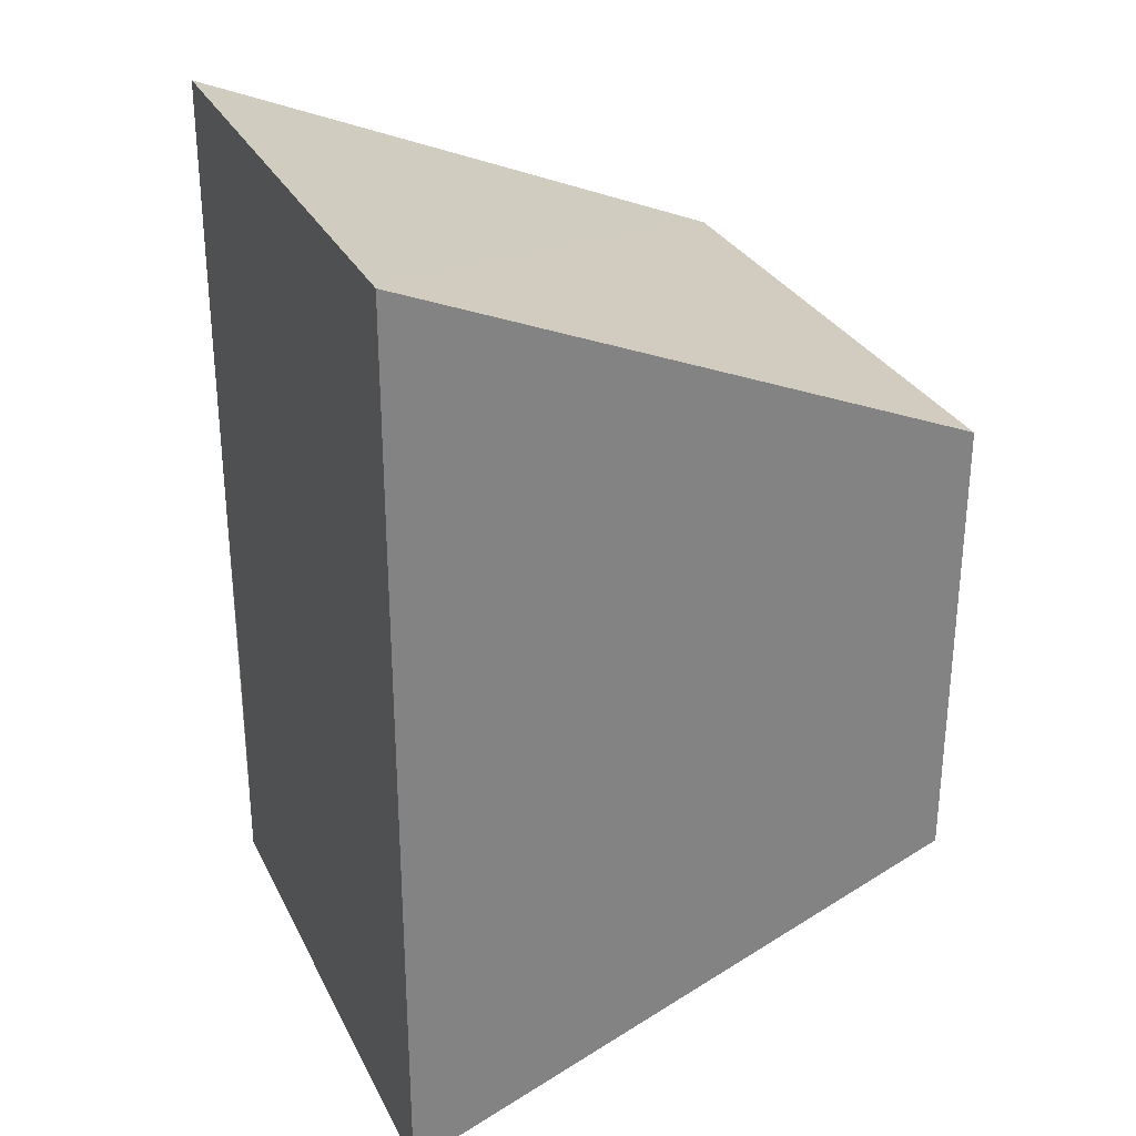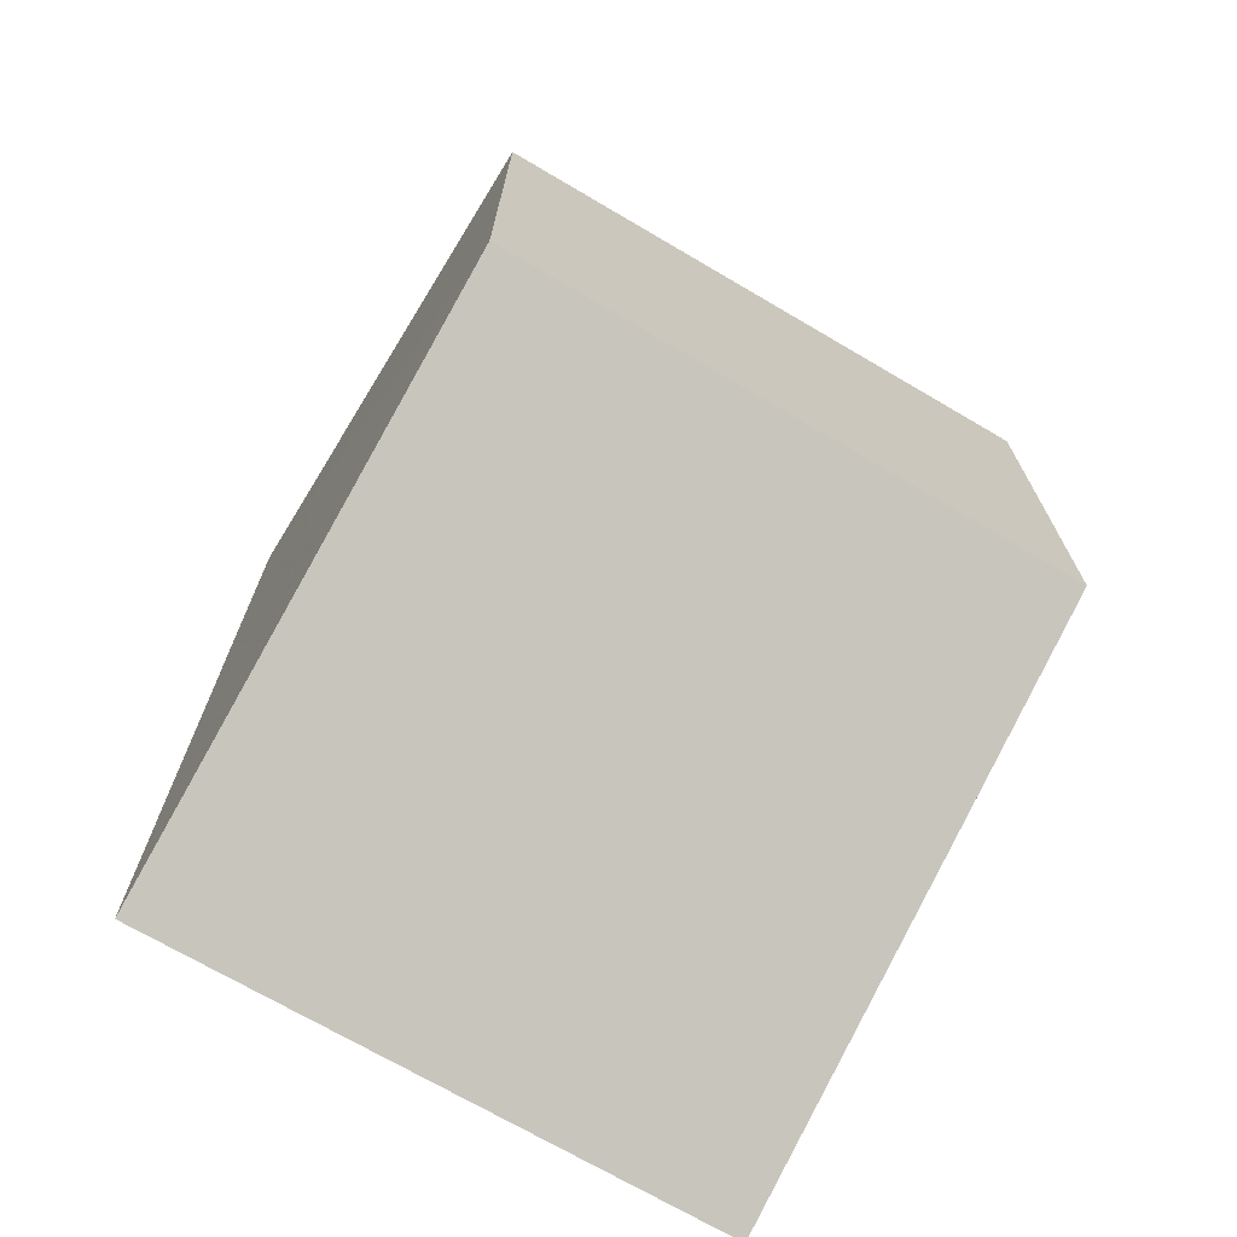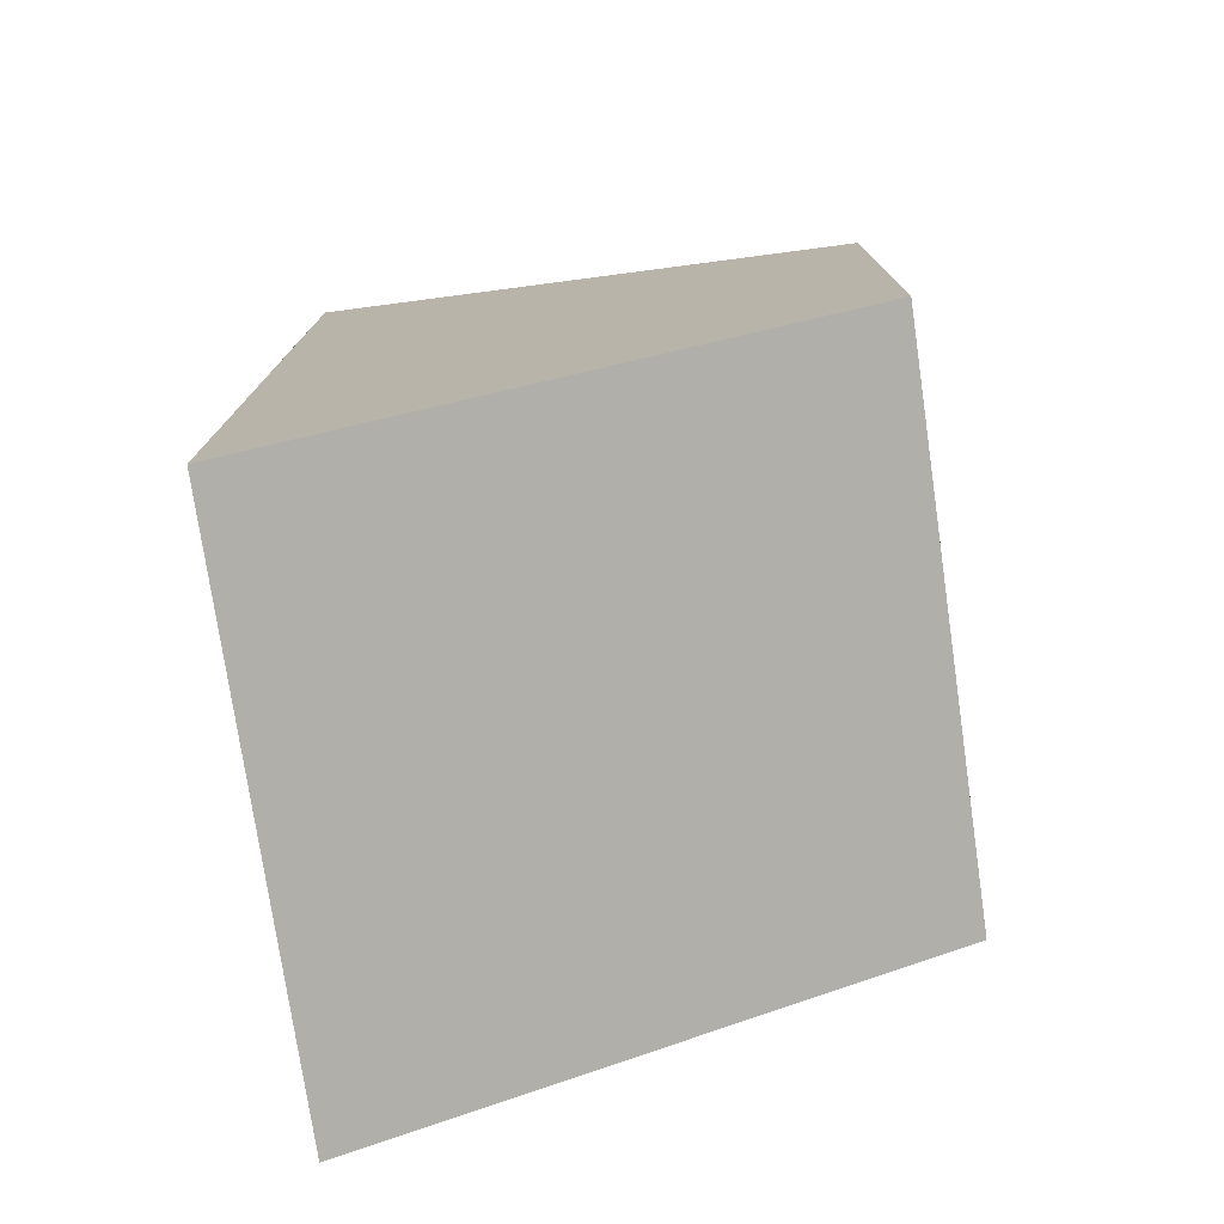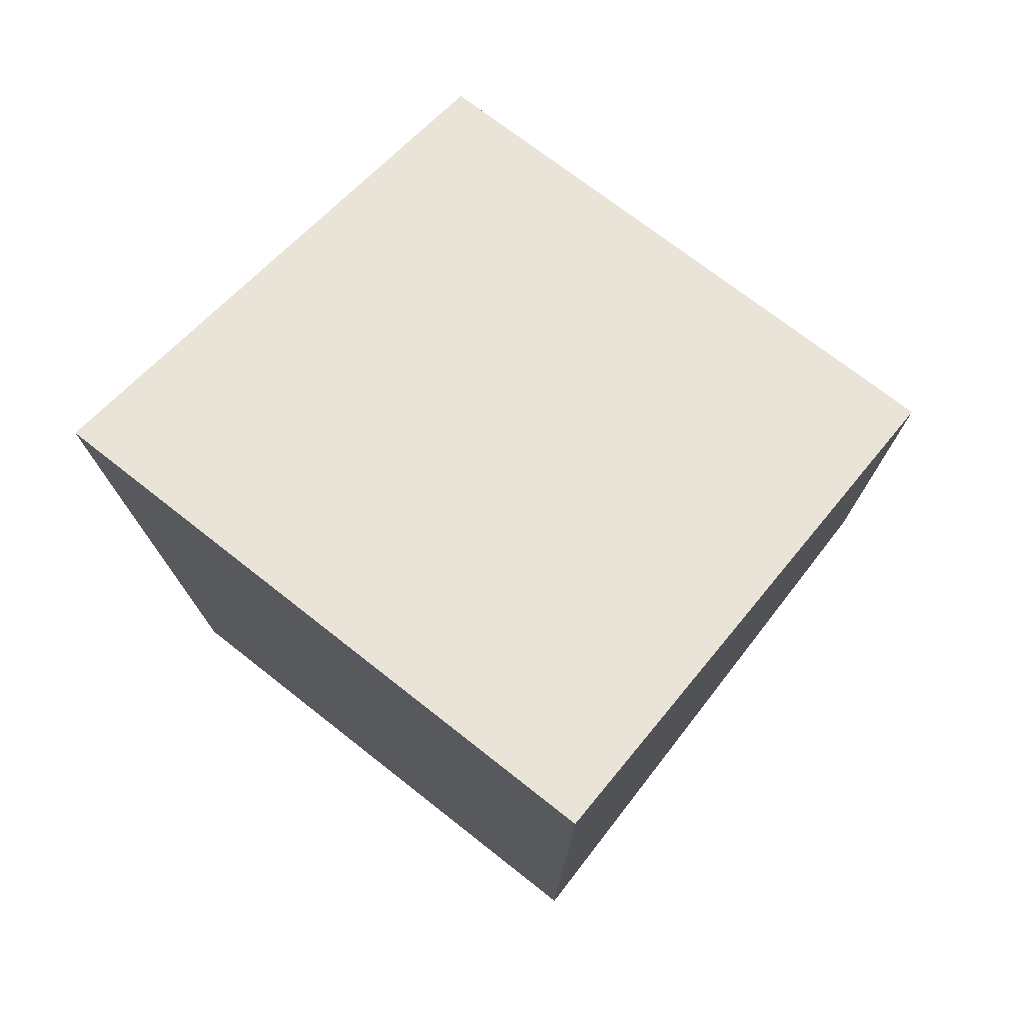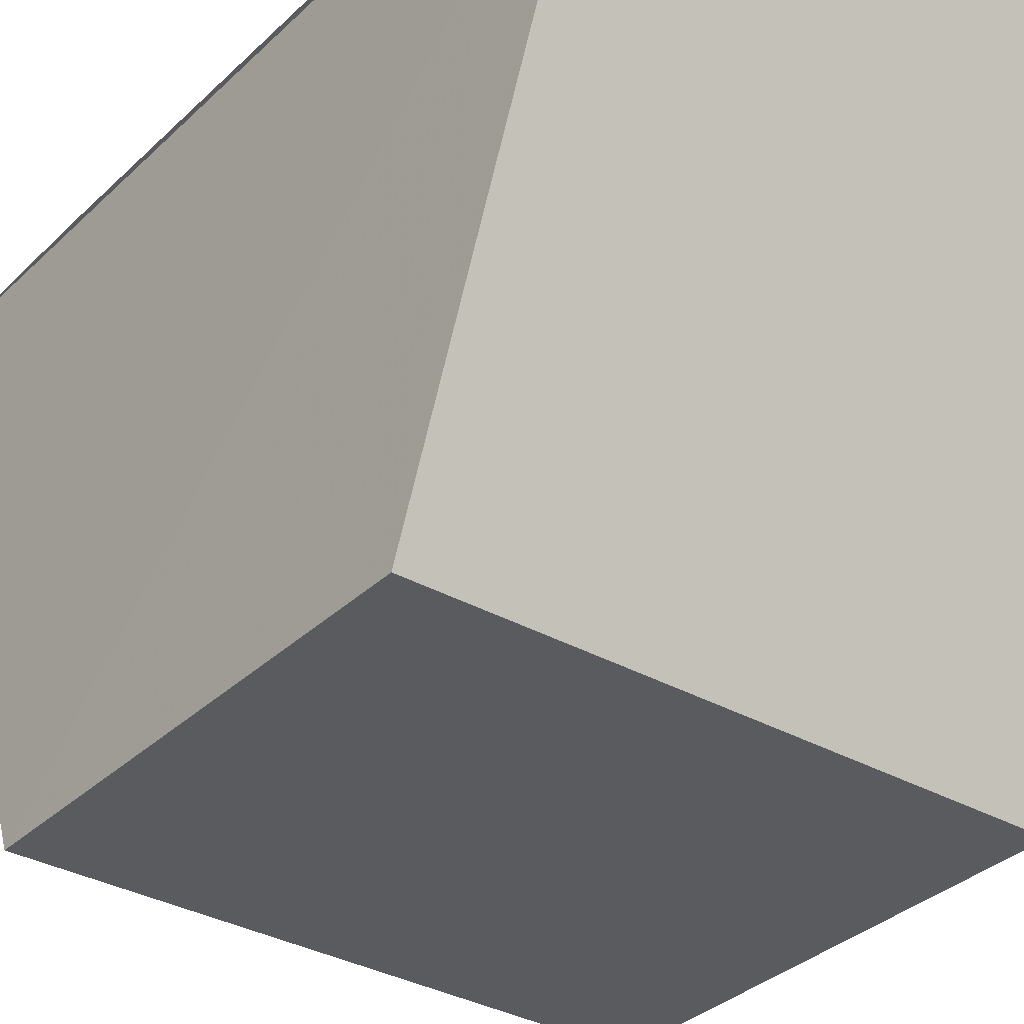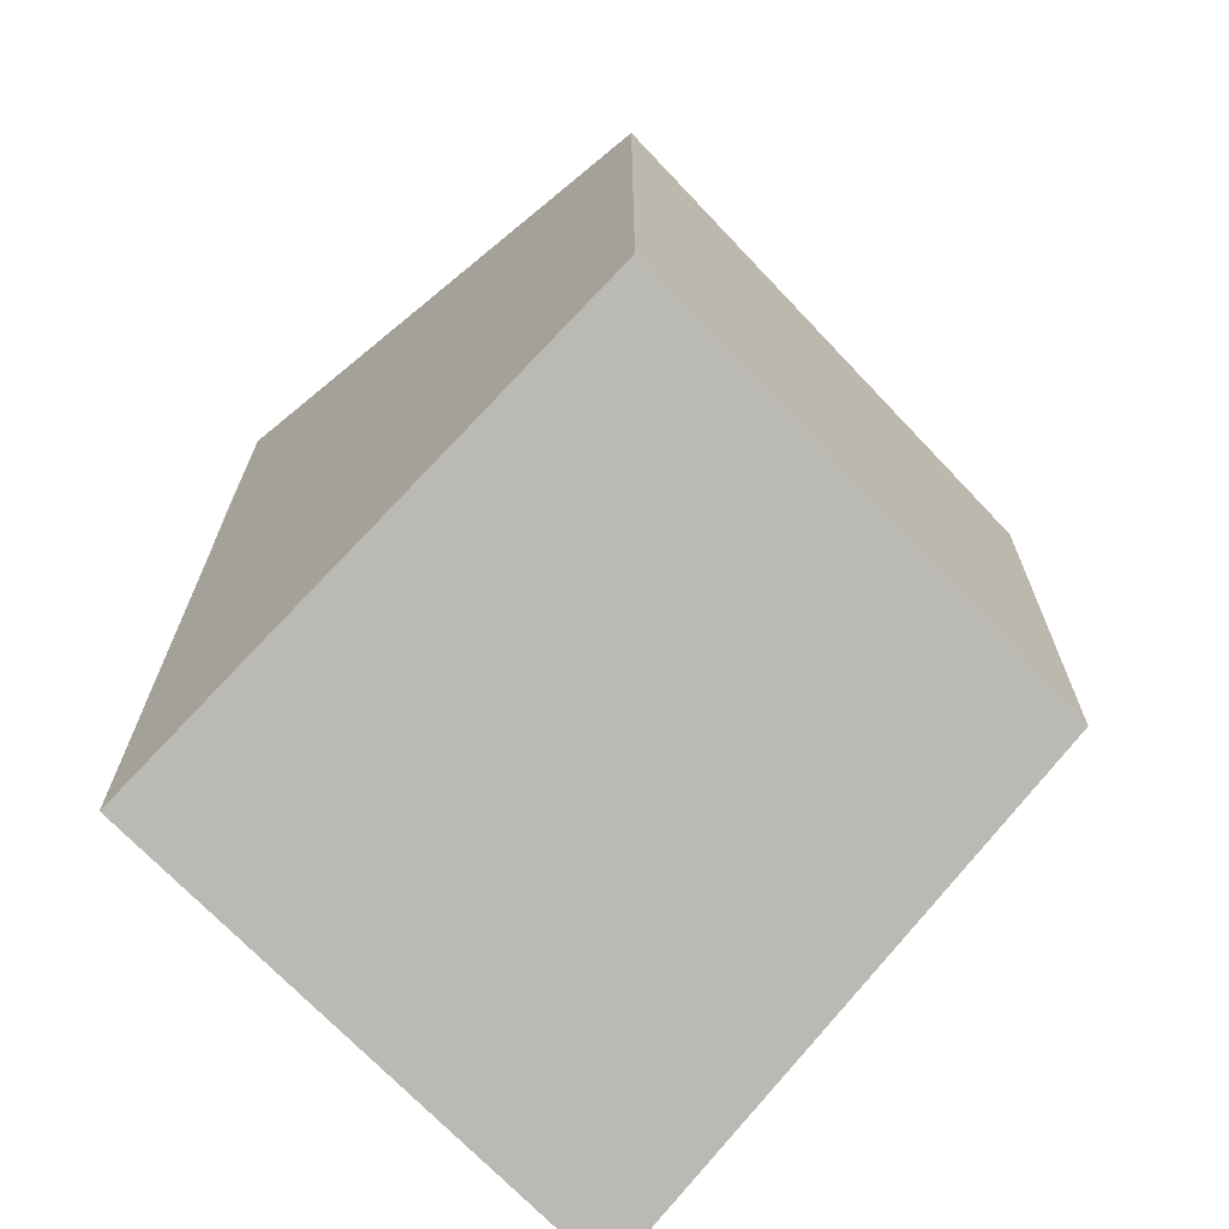
<metadata>
{"format":"obj","ext":"obj","renderer":"f3d","projection":"perspective","resolution":1024,"background":"white","views":[{"elev":29.5,"azim":-112.1,"up":"+Z"},{"elev":-71.0,"azim":-30.4,"up":"+Z"},{"elev":-76.0,"azim":-81.3,"up":"+Z"},{"elev":75.4,"azim":-141.9,"up":"+Z"},{"elev":-33.5,"azim":142.1,"up":"+Y"},{"elev":-68.4,"azim":-46.7,"up":"+Z"}]}
</metadata>
<code>
o 11423
v 2205 1883 14
v 2205 1883 14
v 2205 1883 14
v 2205 1883 13.99
v 2205 1883 14
v 2205 1883 14.01
v 2205 1883 13.99
v 2205 1883 13.99
v 2205 1883 14
v 2205 1883 14.01
v 2205 1883 14
v 2205 1883 14
v 2205 1883 14.01
v 2205 1883 14
v 2205 1883 14
v 2205 1883 13.99
v 2205 1883 14
v 2205 1883 14
v 2205 1883 14.01
v 2205 1883 14
v 2205 1883 14.01
v 2205 1883 14.01
v 2205 1883 14
v 2205 1883 13.99
v 2205 1883 14
v 2205 1883 14
v 2205 1883 13.99
v 2205 1883 14
f 1 2 3
f 2 4 3
f 2 1 5
f 1 6 5
f 7 2 8
f 9 10 7
f 9 11 12
f 11 13 14
f 8 15 16
f 8 17 18
f 19 15 20
f 19 17 21
f 22 1 19
f 23 24 22
f 23 25 26
f 25 27 28

</code>
